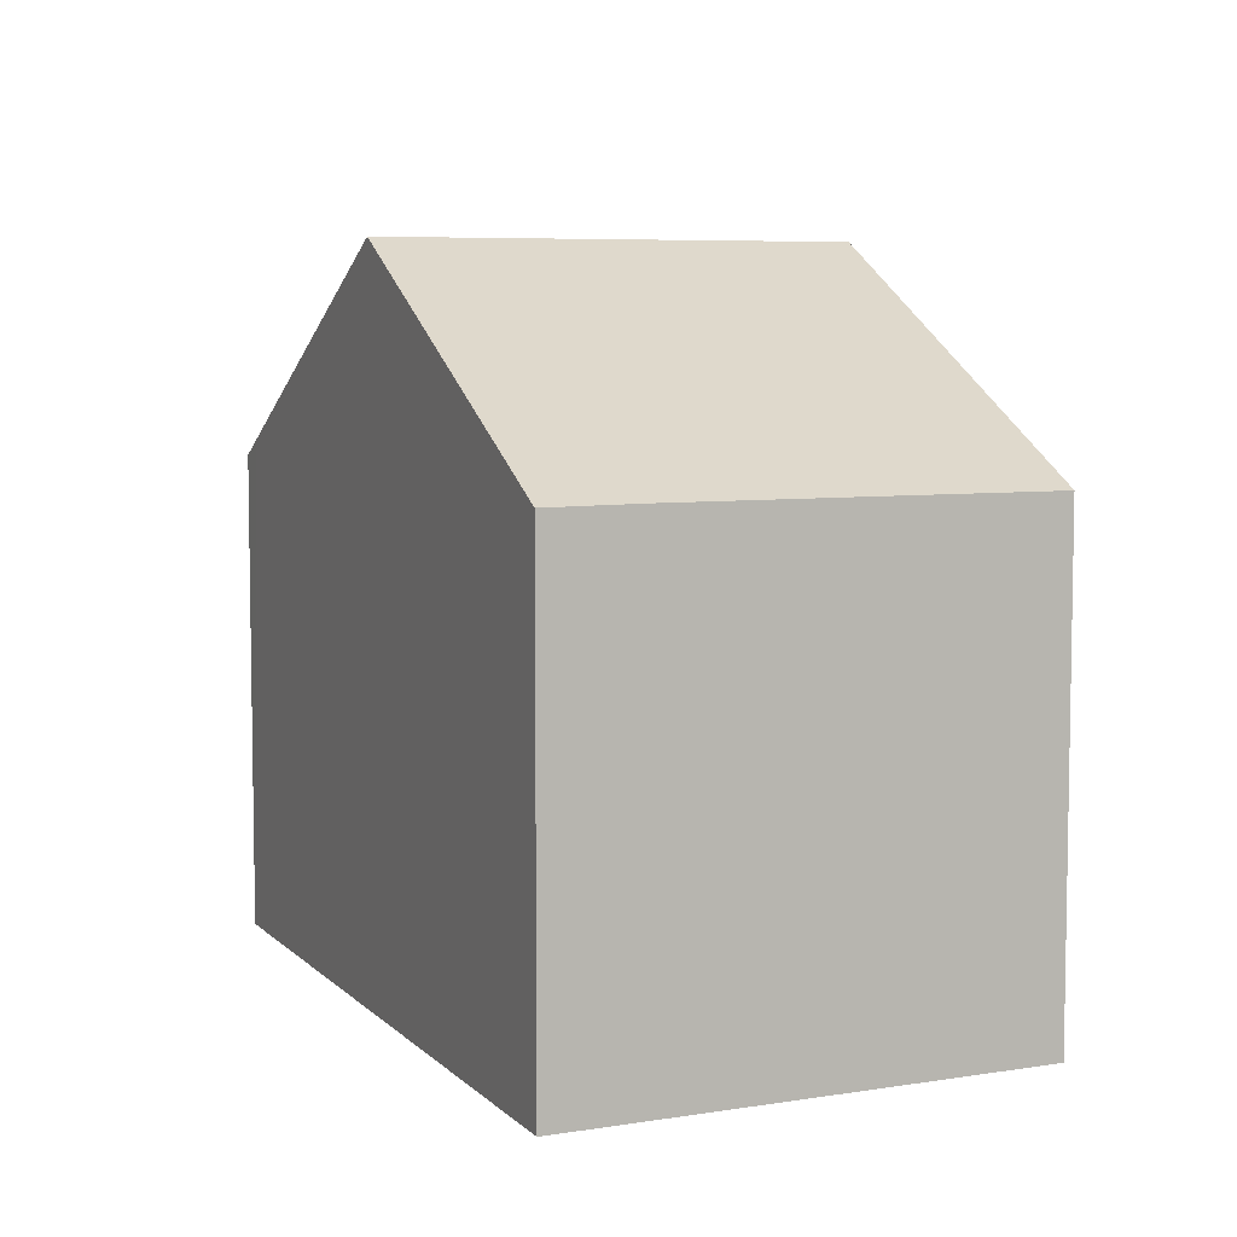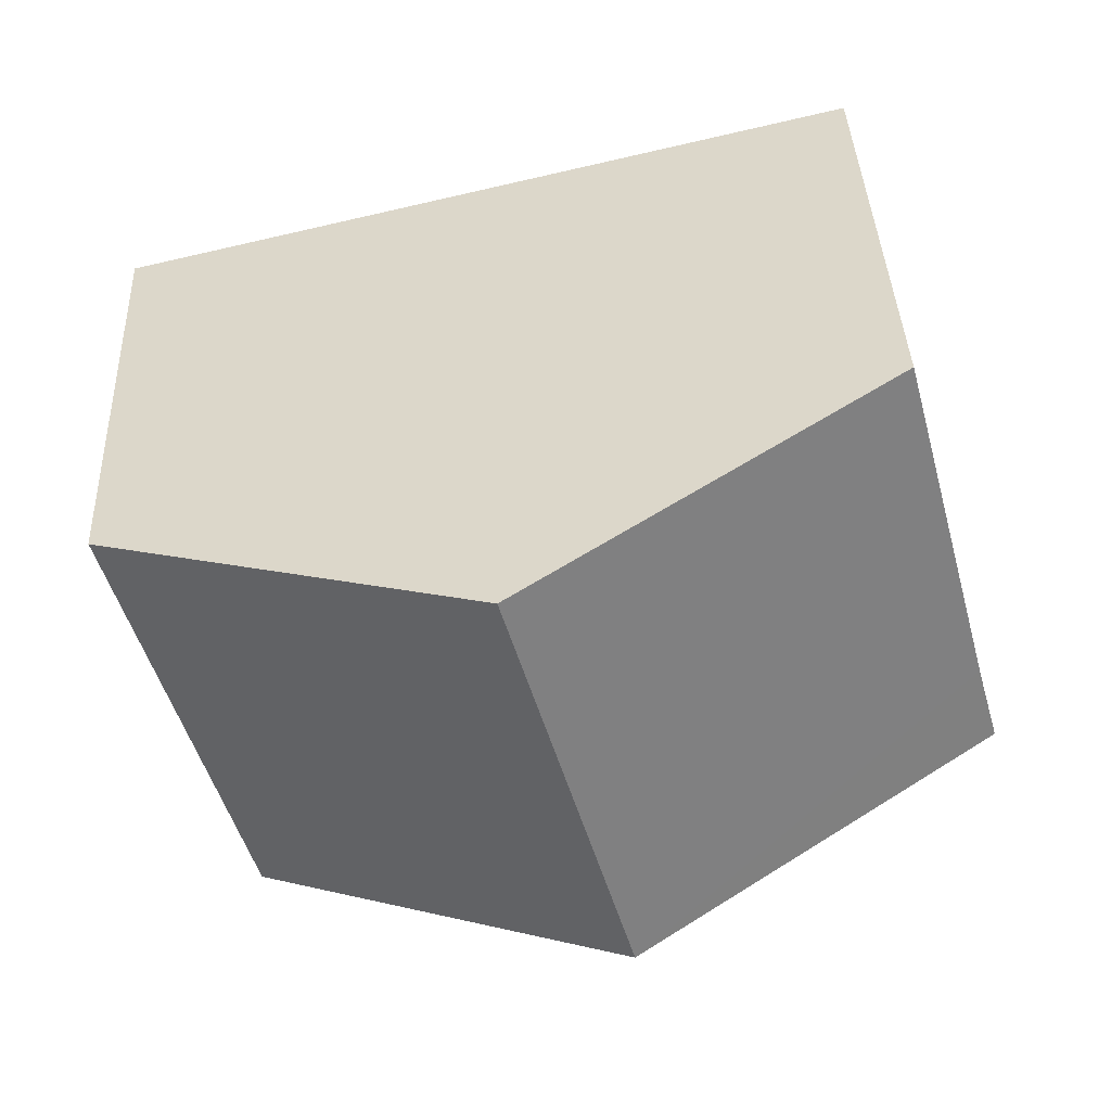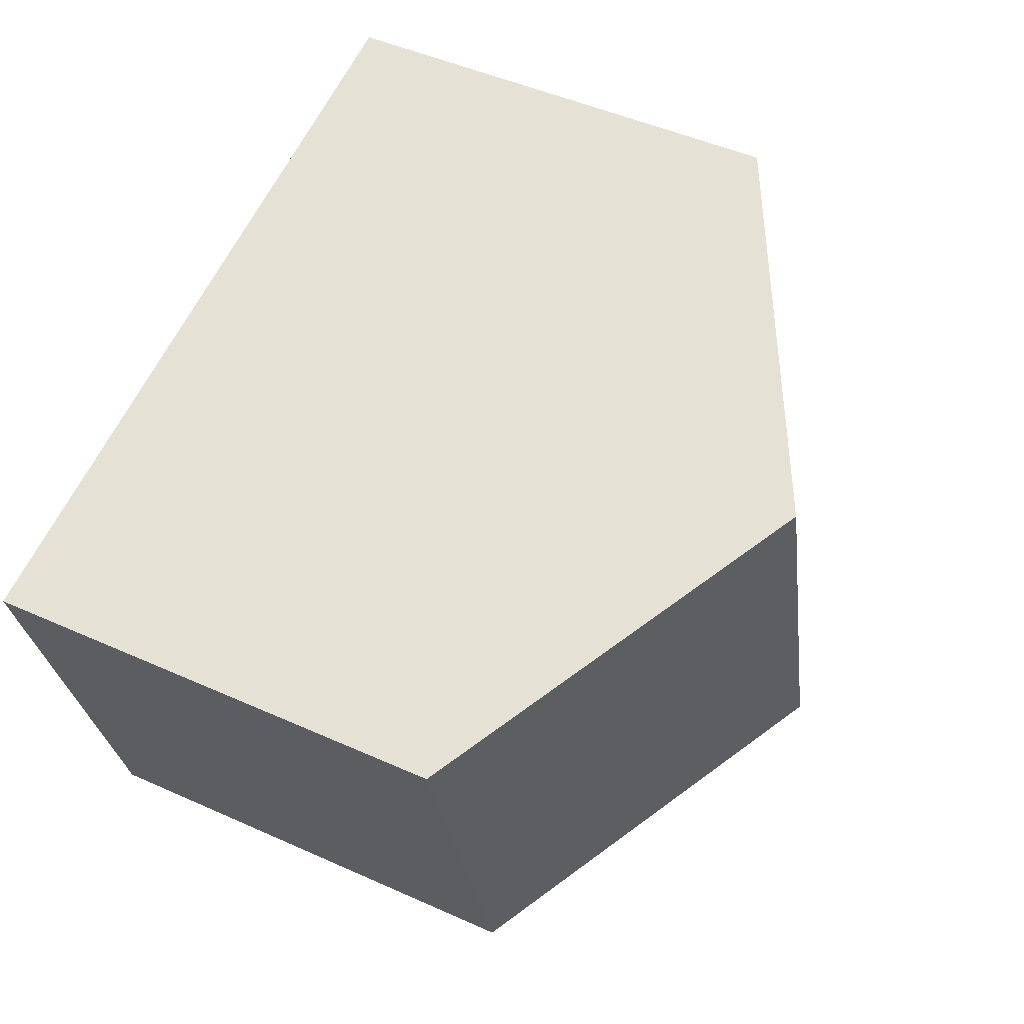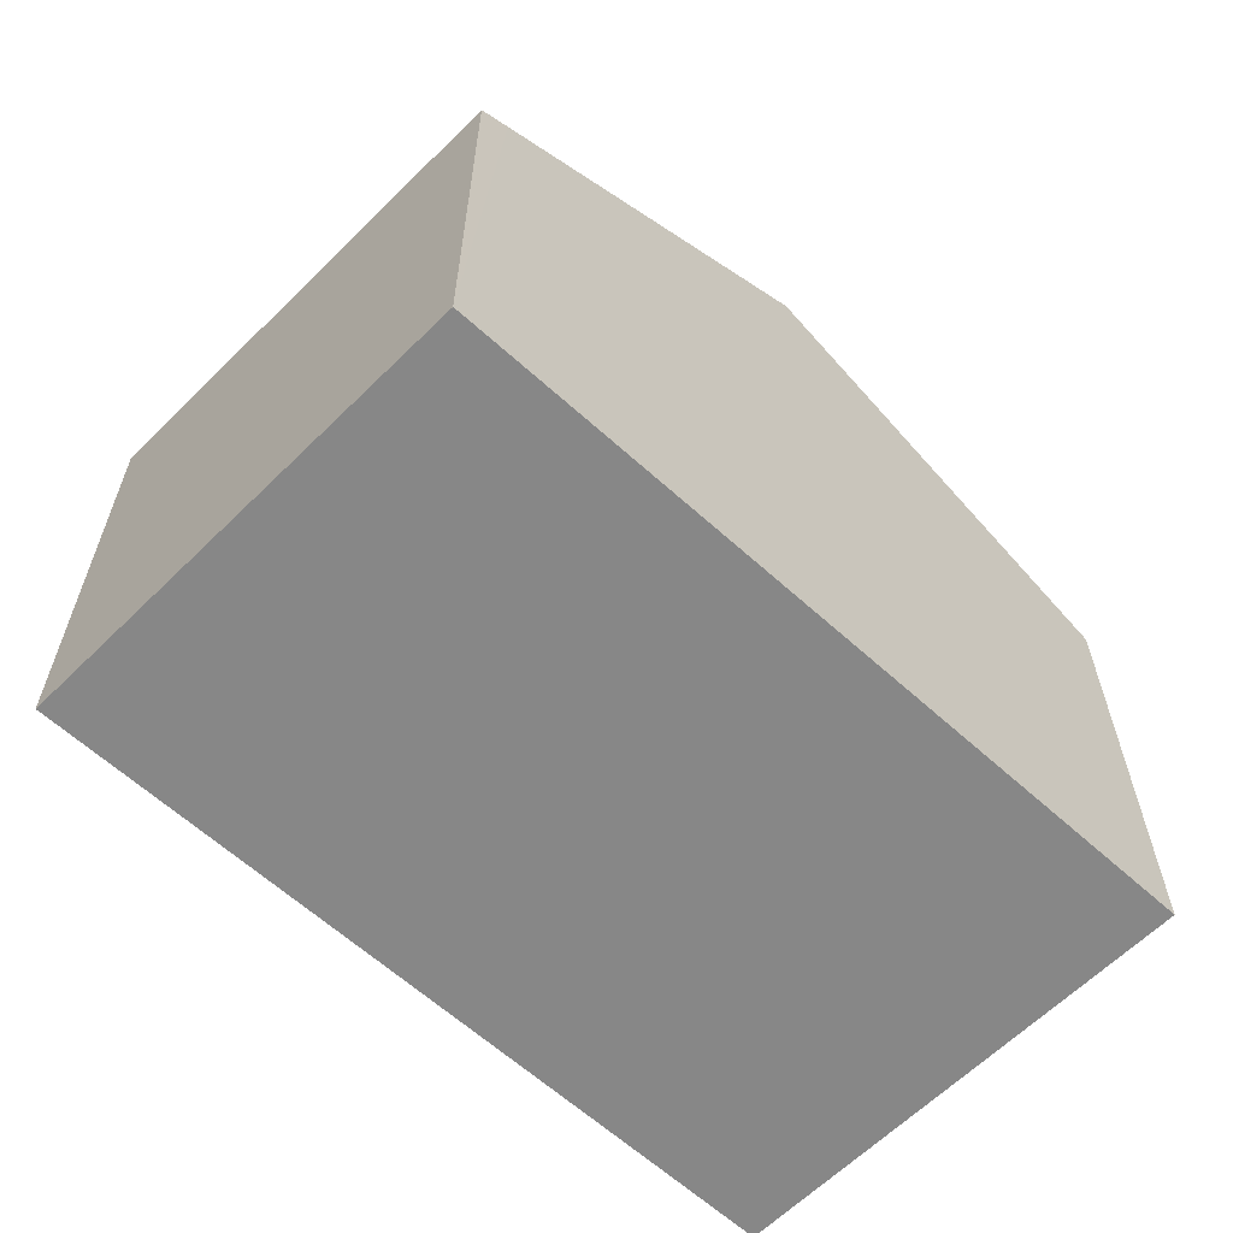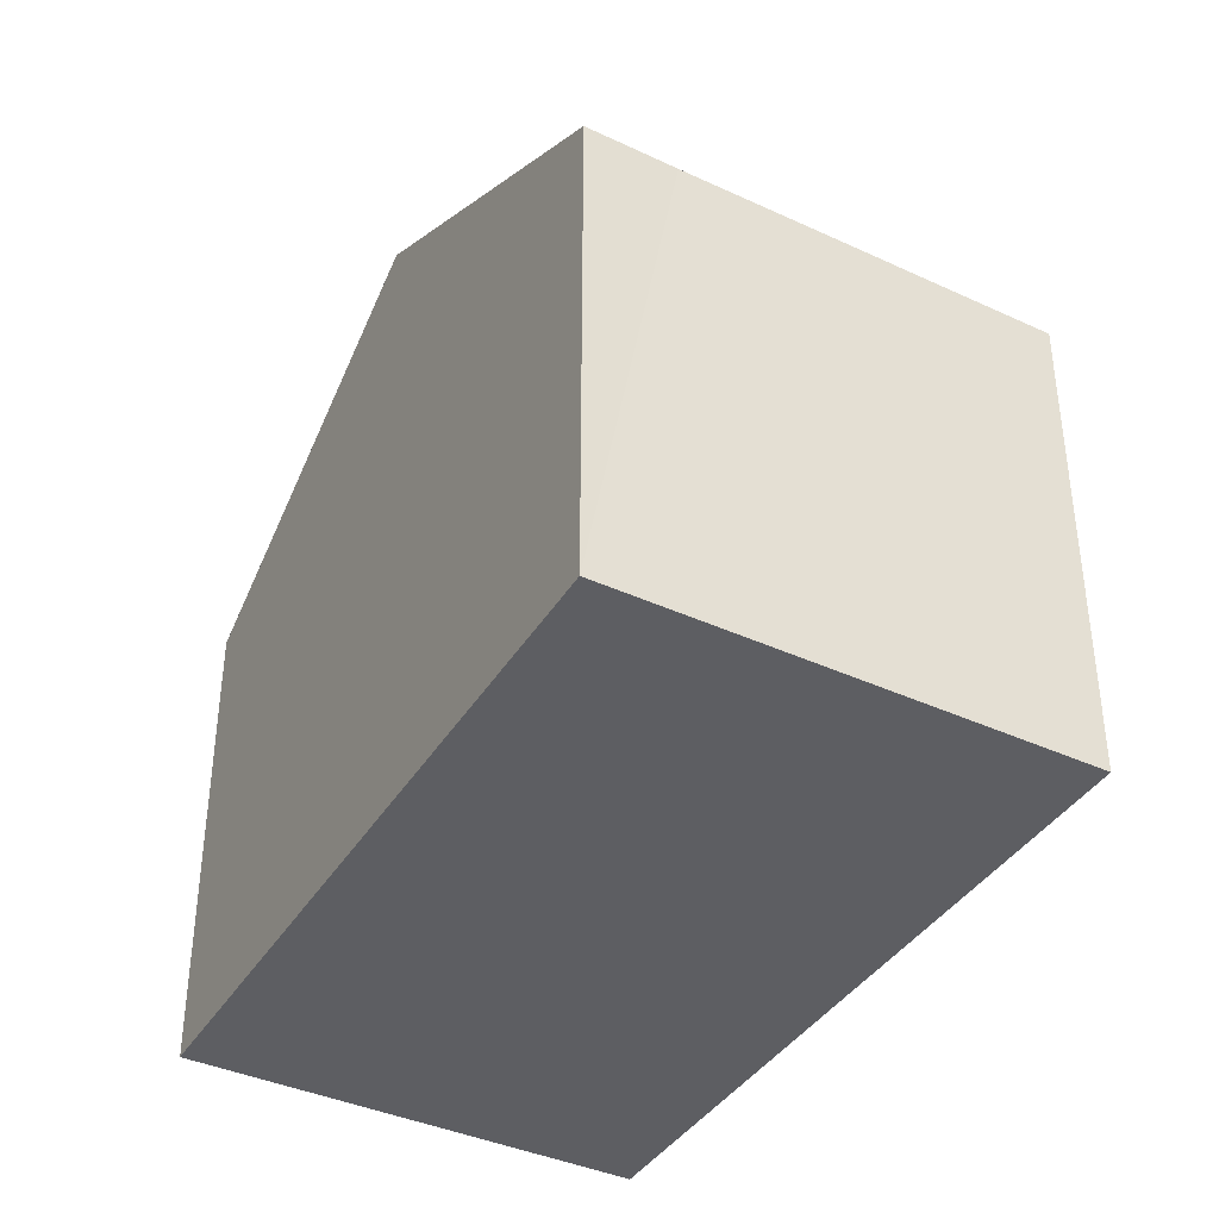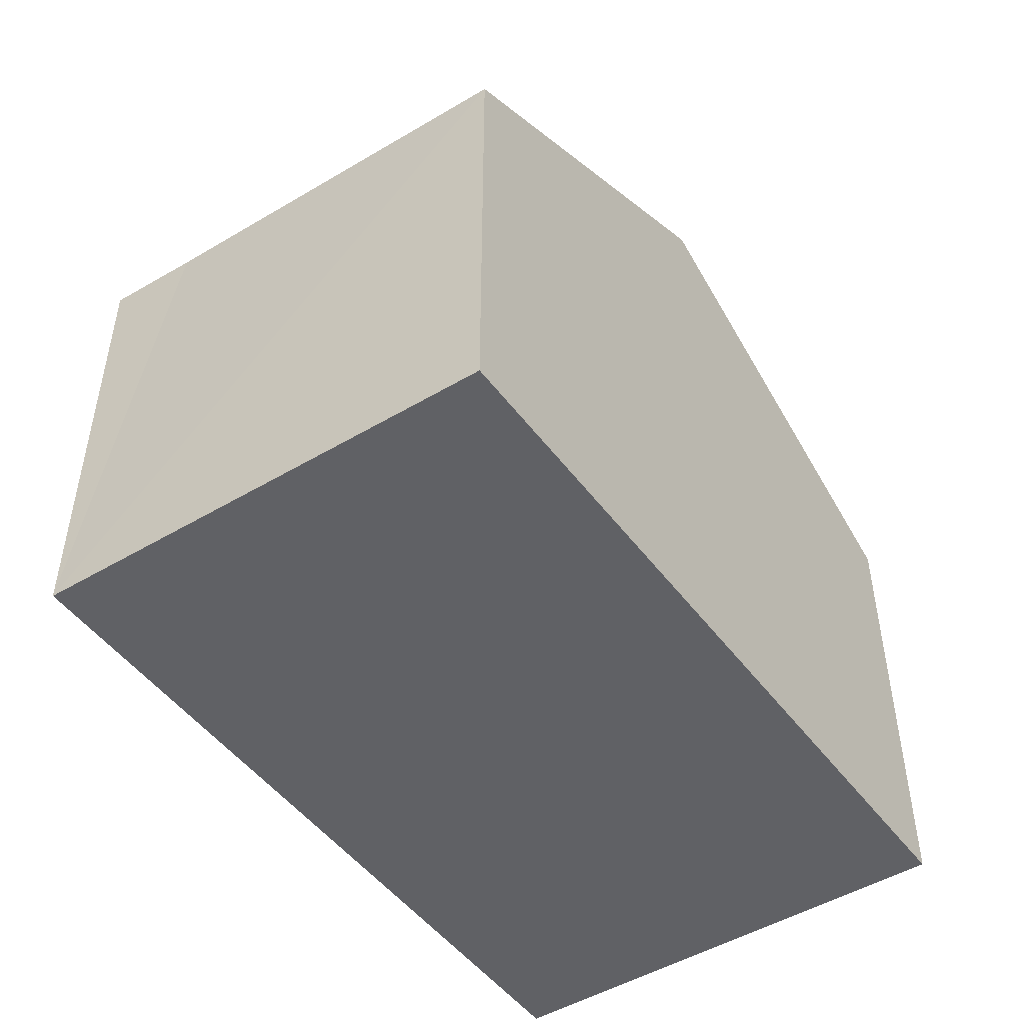
<metadata>
{"format":"obj","ext":"obj","renderer":"f3d","projection":"perspective","resolution":1024,"background":"white","views":[{"elev":6.5,"azim":-100.0,"up":"+Y"},{"elev":39.4,"azim":177.6,"up":"+Z"},{"elev":48.2,"azim":116.7,"up":"+Z"},{"elev":-62.3,"azim":150.5,"up":"+Y"},{"elev":-38.6,"azim":-105.0,"up":"+Y"},{"elev":-49.6,"azim":-41.4,"up":"+Y"}]}
</metadata>
<code>
v  4.876 8.738 -1.139
v  1.618 6.081 5.885
v  6.509 8.738 4.736
v  0.324 6.096 1.127
v  0 6.09 3.729e-16
v  9.745 6.094 -2.276
v  10.98 6.31 3.686
v  11.38 6.094 3.593
v  9.366 6.299 -2.188
v  0 0 0
v  1.618 -3.604e-16 5.885
v  0.324 -6.901e-17 1.127
v  6.509 -2.9e-16 4.736
v  10.98 -2.257e-16 3.686
v  11.38 -2.2e-16 3.593
v  9.745 1.394e-16 -2.276
v  9.366 1.34e-16 -2.188
v  4.876 6.974e-17 -1.139
g defaultobject
f 1 2 3
f 2 1 4
f 4 1 5
f 6 7 8
f 7 6 3
f 3 6 1
f 1 6 9
f 10 4 5
f 4 10 2
f 2 10 11
f 11 10 12
f 11 3 2
f 3 11 7
f 7 11 13
f 7 13 14
f 7 14 8
f 8 14 15
f 15 6 8
f 6 15 16
f 16 9 6
f 9 16 1
f 1 16 5
f 5 16 17
f 5 17 18
f 5 18 10
f 14 16 15
f 16 14 13
f 16 13 17
f 17 13 18
f 18 13 11
f 18 11 12
f 18 12 10

</code>
